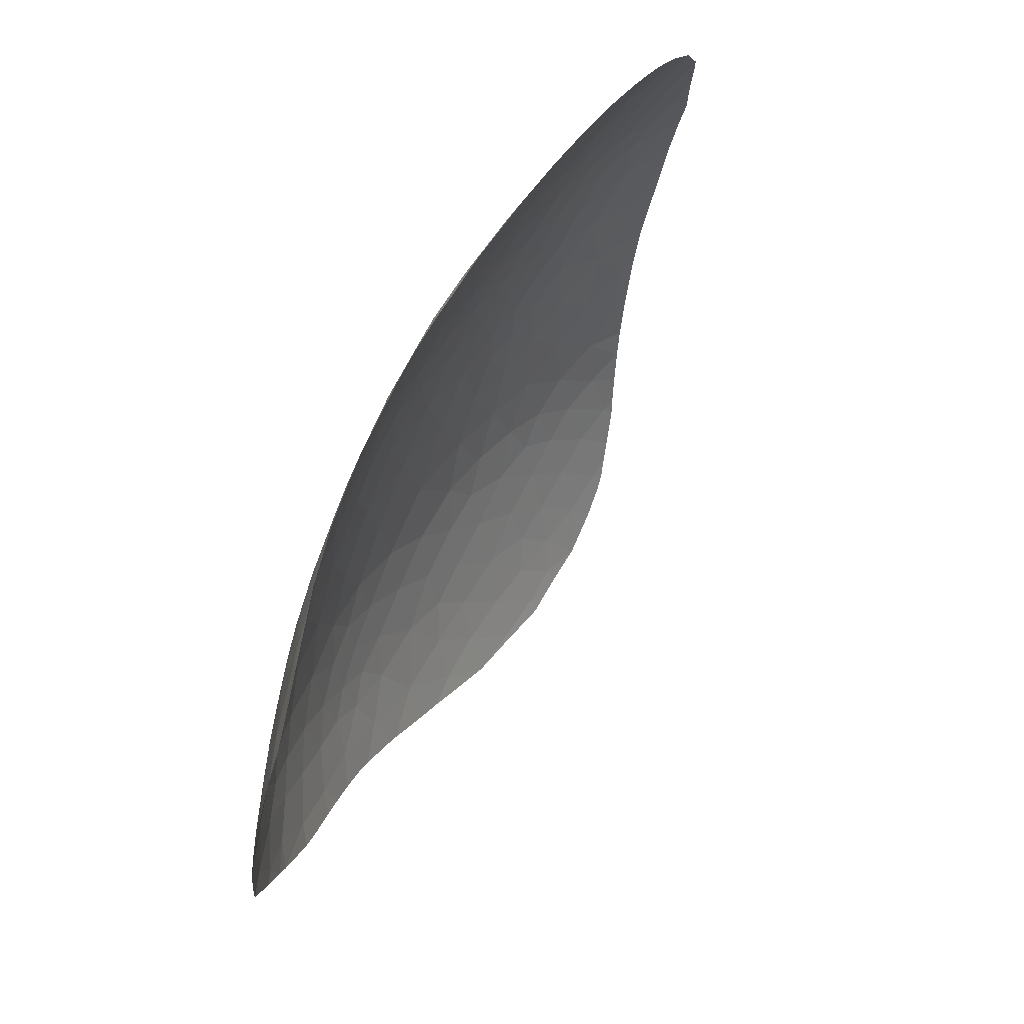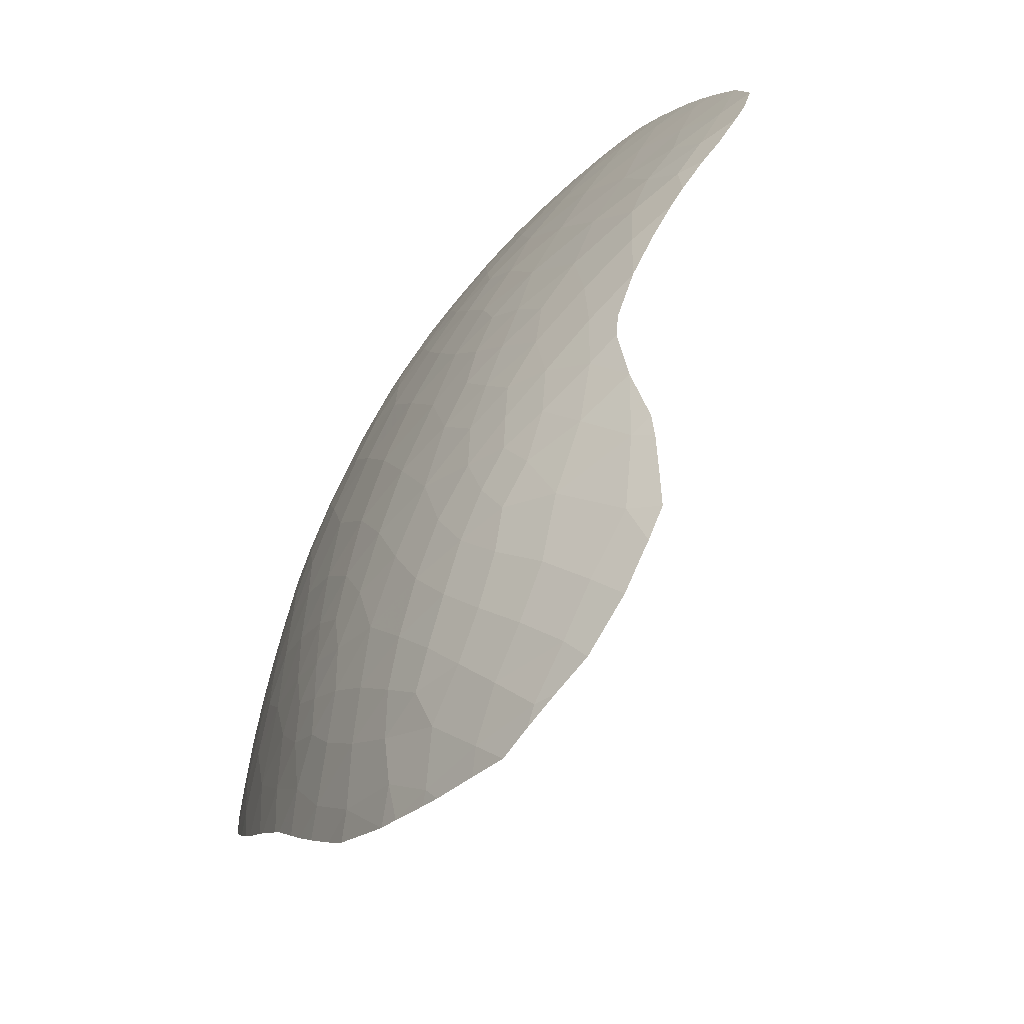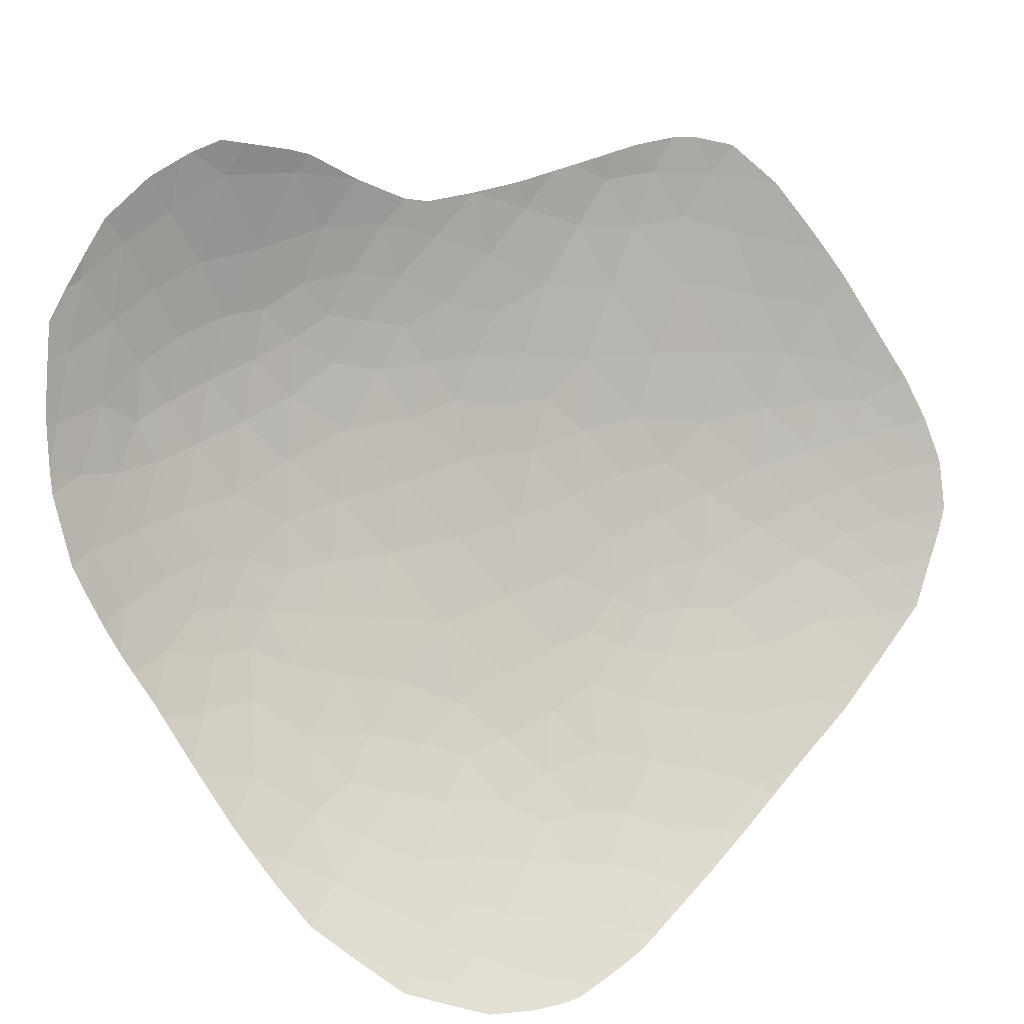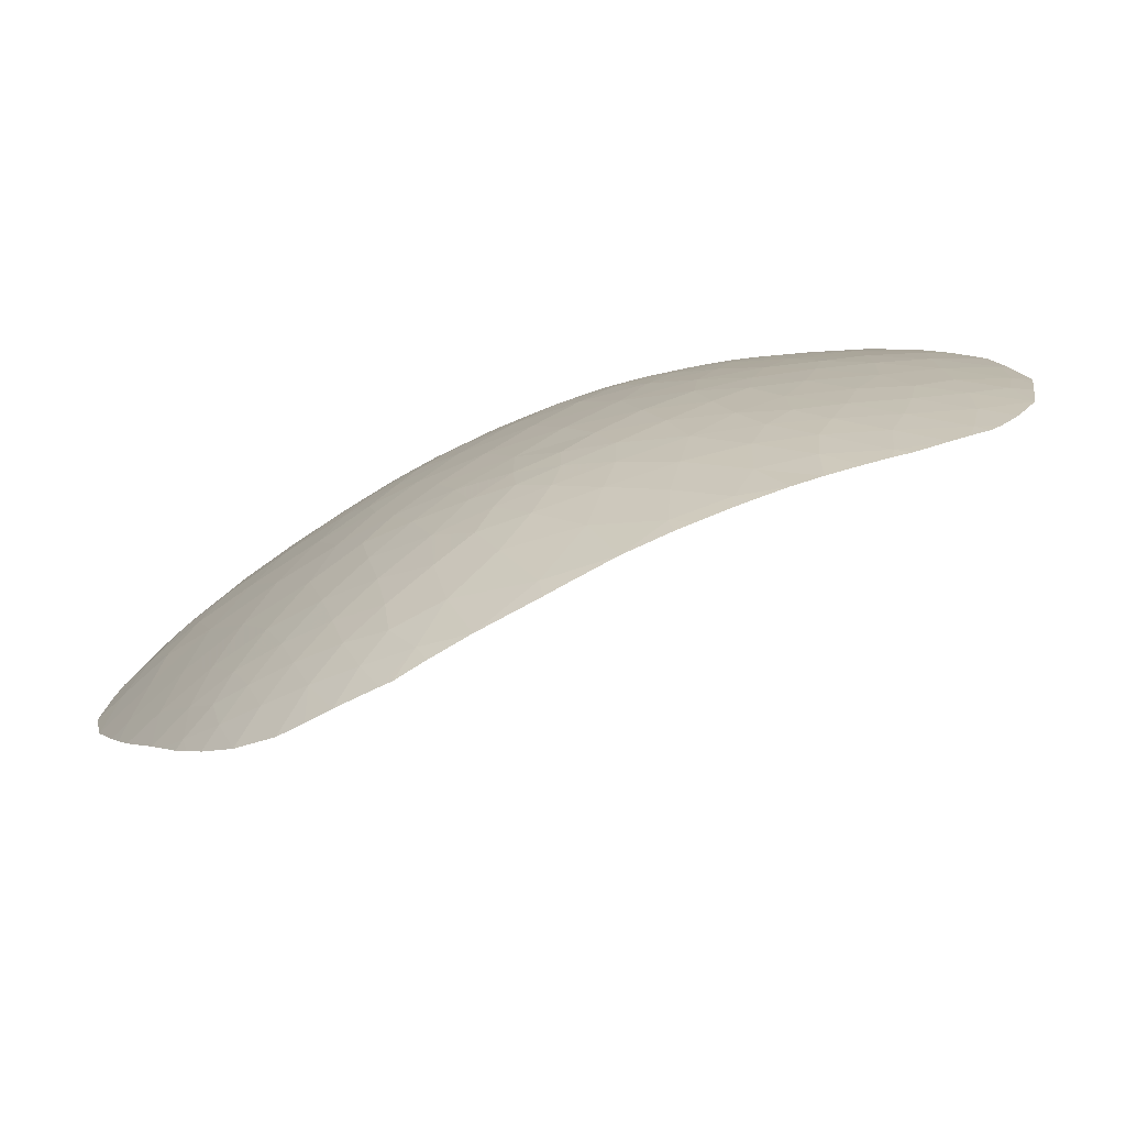
<metadata>
{"format":"obj","ext":"obj","renderer":"f3d","projection":"perspective","resolution":1024,"background":"white","views":[{"elev":-38.4,"azim":33.7,"up":"+Y"},{"elev":29.8,"azim":-34.0,"up":"+Z"},{"elev":-40.0,"azim":28.0,"up":"+Z"},{"elev":70.2,"azim":105.6,"up":"+Y"}]}
</metadata>
<code>
v -0.3 -0.05009 0.8211
v -0.3076 -0.04345 0.8004
v -0.308 -0.05992 0.8094
v -0.3089 -0.07875 0.8156
v -0.3117 -0.0631 0.8024
v -0.2254 0.0877 0.8052
v -0.2129 0.1002 0.805
v -0.2223 0.1002 0.7891
v -0.1885 0.1231 0.8024
v -0.1886 0.1268 0.7955
v -0.1992 0.1217 0.789
v -0.2325 0.0907 0.7871
v -0.2384 0.07912 0.796
v -0.1481 0.1111 0.86
v -0.1365 0.1152 0.8633
v -0.1425 0.1221 0.8509
v -0.2377 0.09241 0.7715
v -0.2411 0.08362 0.7821
v -0.2927 -0.1092 0.848
v -0.2837 -0.1092 0.8603
v -0.2935 -0.0985 0.8458
v -0.2976 -0.02435 0.8083
v -0.2918 -0.01613 0.8131
v -0.297 -0.01353 0.7992
v -0.2406 -0.002963 0.8754
v -0.2319 0.01672 0.871
v -0.2489 0.006209 0.8601
v -0.2189 0.07119 0.8373
v -0.2289 0.06524 0.8307
v -0.2197 0.05744 0.8501
v -0.2605 0.07798 0.7392
v -0.2535 0.08143 0.7531
v -0.2513 0.08998 0.7365
v -0.2734 0.03368 0.7935
v -0.2751 0.02039 0.8073
v -0.2639 0.03547 0.8106
v -0.2006 0.1115 0.8047
v -0.2012 0.1006 0.8214
v -0.1857 0.1133 0.8215
v -0.2923 -0.0559 0.8382
v -0.2842 -0.04859 0.8474
v -0.2922 -0.04178 0.831
v -0.2661 -0.06596 0.8753
v -0.2759 -0.05729 0.8618
v -0.2757 -0.073 0.8658
v -0.2402 -0.03207 0.8908
v -0.2426 -0.01891 0.8824
v -0.2512 -0.03098 0.8795
v -0.2329 -0.0224 0.8933
v -0.2207 -0.01774 0.9016
v -0.2316 -0.009929 0.8883
v -0.285 -0.005861 0.8169
v -0.2845 0.006087 0.8049
v -0.2907 -0.005559 0.805
v -0.2284 -0.03342 0.9017
v -0.2637 -0.08334 0.8804
v -0.2744 -0.08928 0.8696
v -0.2621 -0.1013 0.8837
v -0.1967 -0.001103 0.9121
v -0.1921 -0.02101 0.9253
v -0.1817 -0.006994 0.9259
v -0.1805 0.01267 0.9157
v -0.1943 0.02252 0.8999
v -0.206 -0.01898 0.9141
v -0.2022 -0.03545 0.9235
v -0.1429 0.02258 0.9314
v -0.1421 0.005978 0.9415
v -0.1267 0.0189 0.9412
v -0.2412 0.1014 0.7368
v -0.2439 0.1004 0.7302
v -0.2292 0.003387 0.8829
v -0.1424 0.05808 0.9091
v -0.1282 0.05336 0.9193
v -0.1279 0.06892 0.9089
v -0.1277 0.03622 0.9304
v -0.1466 0.08123 0.8893
v -0.1619 0.07582 0.884
v -0.1537 0.06563 0.8972
v -0.2995 -0.03599 0.8132
v -0.2986 -0.06438 0.8304
v -0.3038 -0.0743 0.8243
v -0.292 -0.02824 0.8224
v -0.2824 -0.03124 0.8407
v -0.2848 -0.01767 0.8275
v -0.2731 -0.1059 0.8725
v -0.2848 -0.06343 0.8521
v -0.2915 -0.0681 0.8437
v -0.1588 0.04668 0.9075
v -0.1717 0.05694 0.8921
v -0.2945 -0.08034 0.8416
v -0.2196 0.111 0.7722
v -0.2288 0.1012 0.7736
v -0.1573 0.1007 0.8644
v -0.1586 0.1135 0.8486
v -0.1713 0.09762 0.8564
v -0.2345 0.1021 0.7563
v -0.26 0.08401 0.7225
v -0.267 0.07335 0.7289
v -0.2438 0.09241 0.7542
v -0.2572 0.07081 0.7673
v -0.262 0.07095 0.753
v -0.2634 -0.005055 0.8504
v -0.2571 0.01517 0.8426
v -0.2699 0.002522 0.8352
v -0.1677 0.08666 0.8704
v -0.1326 0.08652 0.893
v -0.1389 0.09469 0.8824
v -0.2259 0.03791 0.8608
v -0.235 0.04806 0.8409
v -0.2418 0.02754 0.8515
v -0.2456 0.06592 0.8033
v -0.2416 0.05774 0.8211
v -0.234 0.07313 0.813
v -0.2151 -0.03393 0.9129
v -0.2252 -0.04851 0.9092
v -0.2175 -0.04929 0.9155
v -0.2496 0.07172 0.7849
v -0.2658 0.01999 0.8248
v -0.2871 0.028 0.7673
v -0.2846 0.01912 0.7878
v -0.2795 0.03371 0.7787
v -0.211 0.04555 0.8696
v -0.2162 0.02903 0.8776
v -0.2373 -0.06164 0.9018
v -0.2519 -0.07198 0.8904
v -0.2356 -0.08075 0.9057
v -0.2584 -0.05777 0.8817
v -0.2484 -0.0542 0.8904
v -0.2482 -0.09613 0.8962
v -0.1761 0.03445 0.9049
v -0.1876 0.04351 0.8908
v -0.1781 -0.0222 0.9349
v -0.1698 -0.01125 0.9357
v -0.1685 0.003897 0.9285
v -0.1206 0.04233 0.9298
v -0.131 0.1075 0.8749
v -0.1444 0.1033 0.8708
v -0.2193 0.01357 0.8855
v -0.208 0.02233 0.8895
v -0.2021 0.03593 0.8849
v -0.211 0.1124 0.7864
v -0.2103 0.1209 0.7695
v -0.2203 -0.000986 0.8934
v -0.2085 0.008843 0.8975
v -0.2052 0.0608 0.8622
v -0.1986 0.07438 0.856
v -0.2101 0.07091 0.8477
v -0.1905 0.09869 0.8368
v -0.1938 0.08673 0.8479
v -0.1833 0.09456 0.8494
v -0.157 -0.004545 0.9396
v -0.1852 0.05827 0.8818
v -0.1917 0.06638 0.8696
v -0.1971 0.05169 0.8772
v -0.3081 -0.02001 0.7774
v -0.3043 -0.02685 0.7946
v -0.3015 -0.009896 0.7833
v -0.2377 -0.0455 0.8977
v -0.247 -0.04148 0.8881
v -0.2742 -0.04117 0.8577
v -0.1529 0.09058 0.8772
v -0.1653 0.1243 0.8276
v -0.1749 0.1287 0.8107
v -0.2844 -0.09326 0.8579
v -0.1271 0.08015 0.9011
v -0.1199 0.09115 0.8956
v -0.2633 0.04742 0.7955
v -0.2712 0.0455 0.7797
v -0.2513 0.03729 0.8293
v -0.247 0.08263 0.769
v -0.176 0.1071 0.8408
v -0.1386 0.07339 0.9001
v -0.2562 -0.04483 0.88
v -0.2629 -0.0344 0.8684
v -0.2662 -0.05039 0.8711
v -0.2549 0.05925 0.7952
v -0.2536 0.05114 0.8096
v -0.2767 0.006163 0.8202
v -0.2787 -0.006353 0.8287
v -0.2859 0.03868 0.7499
v -0.2943 0.02412 0.7514
v -0.1615 0.02422 0.9204
v -0.1549 0.01027 0.9326
v -0.2106 -0.005617 0.904
v -0.2928 0.00122 0.7918
v -0.1485 -0.008802 0.946
v -0.1655 -0.01664 0.9402
v -0.1838 0.08249 0.8614
v -0.1773 0.07141 0.8768
v -0.1251 0.09938 0.8858
v -0.2551 -0.01561 0.8672
v -0.1165 0.08137 0.9051
v -0.2221 0.07873 0.8236
v -0.2116 0.08071 0.8351
v -0.2685 0.05795 0.7625
v -0.2849 -0.07777 0.8552
v -0.225 0.1126 0.7548
v -0.2046 0.1231 0.7766
v -0.2788 0.04253 0.7645
v -0.2773 0.05257 0.7469
v -0.2611 0.05875 0.7812
v -0.2755 -0.01421 0.8402
v -0.1811 -0.02364 0.9336
v -0.2247 -0.0648 0.9128
v -0.1152 0.1133 0.8774
v -0.1192 0.117 0.8713
v -0.2322 0.1095 0.7418
v -0.2688 0.06582 0.7431
v -0.2127 0.09002 0.8212
v -0.2698 -0.02386 0.8544
v -0.2747 0.06305 0.7285
v -0.2962 0.009282 0.7711
v -0.3049 -0.004857 0.7662
v -0.1157 0.0678 0.9151
v -0.3114 -0.04647 0.7927
v -0.1339 0.003223 0.9468
v -0.1474 0.1286 0.8383
v -0.1235 0.1202 0.8655
v -0.2022 0.08981 0.8351
v -0.1302 0.1249 0.8559
v -0.144 0.04019 0.9199
v -0.3102 -0.03303 0.7853
v -0.2837 0.04918 0.7312
v -0.2759 0.06289 0.723
v -0.2677 0.07417 0.7228
v -0.112 0.1042 0.888
v -0.2035 0.0806 0.8448
v -0.2913 0.03623 0.7349
v -0.2994 0.01511 0.7507
v -0.2401 -0.0987 0.9028
v -0.2804 -0.1132 0.8643
v -0.2609 -0.1135 0.8855
v -0.1641 0.1293 0.8212
v -0.3021 -0.08919 0.8307
v -0.3021 -0.09435 0.8313
v -0.2168 0.1182 0.7611
v -0.2846 0.04832 0.7295
v -0.1124 0.08736 0.902
v -0.3073 -0.08308 0.82
v -0.2534 -0.1102 0.8925
v -0.1388 0.1273 0.8468
v -0.1319 0.1261 0.8533
v -0.1602 0.1295 0.825
v -0.1847 0.1275 0.8001
v -0.1948 0.1256 0.7884
v -0.198 0.1248 0.7846
v -0.2213 0.1161 0.755
v -0.2249 0.1144 0.7501
v -0.2361 0.1067 0.7376
v -0.2404 0.1035 0.7328
v -0.2505 0.09395 0.7263
v -0.2724 0.06773 0.7229
v -0.2832 0.0508 0.7284
v -0.2963 0.02382 0.744
v -0.3014 0.008356 0.7557
v -0.3056 -0.007774 0.7685
v -0.3085 -0.02325 0.7797
v -0.3109 -0.03896 0.7885
v -0.3116 -0.0562 0.7981
v -0.304 -0.09046 0.8273
v -0.297 -0.1024 0.8404
v -0.287 -0.1112 0.856
v -0.2729 -0.1155 0.8732
v -0.2509 -0.1091 0.8947
v -0.2441 -0.1052 0.9001
v -0.2332 -0.08727 0.9079
v -0.2302 -0.08141 0.91
v -0.2129 -0.04361 0.9175
v -0.1903 -0.02829 0.9291
v -0.1755 -0.02093 0.9361
v -0.1581 -0.01375 0.9429
v -0.1426 -0.004946 0.9469
v -0.1224 0.03494 0.9335
v -0.1188 0.05054 0.9254
v -0.1144 0.07473 0.9108
v -0.1129 0.0823 0.9058
v -0.1118 0.09375 0.8972
f 1 2 3
f 4 3 5
f 6 7 8
f 9 10 11
f 12 13 6
f 14 15 16
f 17 18 12
f 19 20 21
f 22 23 24
f 25 26 27
f 28 29 30
f 31 32 33
f 34 35 36
f 37 38 39
f 40 41 42
f 43 44 45
f 46 47 48
f 49 50 51
f 52 53 54
f 55 49 46
f 51 47 49
f 56 57 58
f 59 60 61
f 59 62 63
f 64 65 60
f 66 67 68
f 33 69 70
f 51 71 25
f 72 73 74
f 66 68 75
f 76 77 78
f 79 1 42
f 80 3 81
f 82 83 84
f 57 85 58
f 86 40 87
f 88 78 89
f 87 80 90
f 11 37 9
f 8 91 92
f 93 94 95
f 92 96 17
f 31 97 98
f 69 33 99
f 100 32 101
f 102 103 104
f 95 105 93
f 76 106 107
f 108 109 110
f 111 112 113
f 114 115 116
f 117 111 13
f 103 118 104
f 119 120 121
f 122 108 123
f 124 125 126
f 127 125 128
f 125 129 126
f 56 125 43
f 52 54 23
f 130 89 131
f 61 132 133
f 61 134 62
f 75 135 73
f 107 136 137
f 138 123 26
f 123 139 140
f 141 142 91
f 138 143 144
f 145 146 147
f 148 149 150
f 134 133 151
f 152 153 154
f 155 156 157
f 128 158 159
f 83 41 160
f 158 128 124
f 105 77 161
f 39 162 163
f 21 20 164
f 46 159 158
f 165 166 106
f 167 168 34
f 169 118 103
f 3 4 81
f 44 160 41
f 170 99 32
f 162 39 171
f 94 93 14
f 106 172 165
f 171 94 162
f 96 69 99
f 15 14 137
f 27 110 103
f 173 174 175
f 111 113 13
f 29 109 30
f 111 176 177
f 103 102 27
f 109 29 112
f 156 79 22
f 104 178 179
f 180 181 119
f 182 183 66
f 114 50 55
f 144 184 59
f 171 150 95
f 127 43 125
f 54 53 185
f 110 27 26
f 71 51 143
f 62 182 130
f 151 186 67
f 151 183 134
f 187 151 133
f 67 66 183
f 145 153 146
f 188 189 105
f 183 151 67
f 112 111 177
f 154 131 152
f 153 188 146
f 106 190 107
f 25 47 51
f 47 25 191
f 143 138 71
f 37 7 38
f 166 165 192
f 193 28 194
f 101 195 100
f 56 45 57
f 184 64 59
f 196 86 87
f 141 37 11
f 12 8 92
f 92 197 96
f 198 141 11
f 147 194 28
f 180 199 200
f 29 113 112
f 117 100 201
f 178 118 35
f 195 199 168
f 43 175 44
f 202 102 104
f 47 46 49
f 64 50 114
f 60 203 61
f 175 127 173
f 126 204 124
f 122 140 154
f 43 127 175
f 130 131 63
f 94 171 95
f 190 205 136
f 138 144 139
f 160 175 174
f 47 191 48
f 131 154 140
f 205 206 136
f 34 120 35
f 197 207 96
f 153 152 189
f 101 208 195
f 209 193 194
f 86 44 41
f 172 74 165
f 177 167 36
f 152 89 189
f 210 160 174
f 199 180 119
f 146 188 149
f 195 208 200
f 157 156 24
f 208 211 200
f 18 170 117
f 30 147 28
f 175 160 44
f 23 84 52
f 62 59 61
f 212 120 119
f 91 8 141
f 8 7 141
f 16 94 14
f 32 99 33
f 26 25 71
f 21 164 90
f 173 128 159
f 178 104 118
f 201 195 168
f 110 109 169
f 174 173 48
f 112 169 109
f 30 108 122
f 169 112 177
f 109 108 30
f 191 210 174
f 103 110 169
f 212 213 157
f 117 13 18
f 8 12 6
f 73 214 74
f 154 145 122
f 215 3 2
f 50 64 184
f 143 50 184
f 124 115 158
f 166 190 106
f 182 62 134
f 134 183 182
f 136 107 190
f 68 67 216
f 95 188 105
f 145 154 153
f 137 161 107
f 50 143 51
f 27 191 25
f 29 28 193
f 133 134 61
f 164 85 57
f 197 92 91
f 193 113 29
f 37 141 7
f 6 13 113
f 217 162 94
f 58 129 56
f 34 168 121
f 195 201 100
f 38 7 209
f 184 144 143
f 140 63 131
f 192 165 74
f 55 46 158
f 144 59 63
f 15 136 218
f 136 15 137
f 63 140 139
f 211 208 98
f 120 34 121
f 9 39 163
f 80 1 3
f 125 56 129
f 17 170 18
f 210 83 160
f 209 194 219
f 220 16 15
f 208 101 31
f 167 177 176
f 191 27 102
f 71 138 26
f 201 176 117
f 99 170 17
f 73 72 221
f 59 64 60
f 148 219 149
f 92 17 12
f 78 172 76
f 115 114 55
f 32 31 101
f 63 139 144
f 130 63 62
f 89 152 131
f 212 157 185
f 74 172 72
f 150 149 188
f 159 48 173
f 222 2 156
f 223 211 224
f 13 12 18
f 147 30 145
f 83 82 42
f 115 55 158
f 43 45 56
f 1 80 40
f 42 1 40
f 86 196 45
f 44 86 45
f 193 209 6
f 113 193 6
f 7 6 209
f 93 161 137
f 79 82 22
f 2 79 156
f 48 191 174
f 98 225 211
f 171 39 148
f 168 199 121
f 205 190 226
f 41 83 42
f 202 179 84
f 200 211 223
f 219 38 209
f 148 38 219
f 176 201 167
f 79 42 82
f 227 146 149
f 77 76 161
f 32 100 170
f 24 156 22
f 208 31 98
f 228 181 180
f 229 212 181
f 148 39 38
f 100 117 170
f 168 167 201
f 85 164 20
f 129 230 126
f 20 231 85
f 85 232 58
f 214 192 74
f 110 26 108
f 163 162 233
f 36 167 34
f 84 179 52
f 82 84 23
f 120 212 185
f 178 35 53
f 194 147 227
f 106 76 172
f 35 118 36
f 78 88 72
f 180 200 223
f 228 180 223
f 122 145 30
f 49 55 50
f 21 234 235
f 24 23 54
f 185 24 54
f 115 124 204
f 188 153 189
f 139 123 138
f 221 75 73
f 90 81 234
f 199 195 200
f 40 80 87
f 23 22 82
f 72 172 78
f 33 97 31
f 69 96 207
f 9 37 39
f 105 161 93
f 169 177 36
f 104 179 202
f 236 197 91
f 221 182 66
f 75 221 66
f 150 171 148
f 125 124 128
f 182 221 88
f 130 182 88
f 48 159 46
f 53 52 178
f 123 108 26
f 123 140 122
f 146 227 147
f 188 95 150
f 223 237 228
f 149 219 227
f 72 88 221
f 89 78 77
f 189 89 77
f 65 64 114
f 128 173 127
f 181 212 119
f 199 119 121
f 166 192 238
f 83 210 202
f 2 1 79
f 194 227 219
f 202 84 83
f 157 24 185
f 169 36 118
f 77 105 189
f 81 90 80
f 164 57 196
f 90 164 196
f 89 130 88
f 179 178 52
f 120 185 53
f 35 120 53
f 41 40 86
f 45 196 57
f 234 81 239
f 196 87 90
f 129 58 240
f 102 202 210
f 191 102 210
f 107 161 76
f 99 17 96
f 21 90 234
f 14 93 137
f 190 166 226
f 111 117 176
f 94 16 217
f 241 16 242
f 241 217 16
f 162 217 243
f 162 243 233
f 9 163 244
f 10 9 244
f 10 245 11
f 11 245 246
f 198 11 246
f 142 141 198
f 236 91 142
f 247 197 236
f 197 247 248
f 197 248 207
f 69 207 249
f 69 249 250
f 250 70 69
f 33 70 251
f 33 251 97
f 97 225 98
f 225 252 211
f 252 224 211
f 223 224 253
f 223 253 237
f 181 228 254
f 254 229 181
f 255 212 229
f 213 212 255
f 213 256 157
f 157 256 155
f 257 156 155
f 156 257 222
f 258 2 222
f 215 2 258
f 259 3 215
f 259 5 3
f 239 81 4
f 239 260 234
f 260 235 234
f 21 235 261
f 261 19 21
f 262 20 19
f 231 20 262
f 231 263 85
f 263 232 85
f 58 232 240
f 129 240 264
f 264 265 129
f 129 265 230
f 230 266 126
f 126 266 267
f 204 126 267
f 204 116 115
f 114 116 268
f 268 65 114
f 269 60 65
f 203 60 269
f 203 132 61
f 132 270 133
f 270 187 133
f 271 151 187
f 271 186 151
f 186 272 67
f 272 216 67
f 75 68 273
f 135 75 273
f 135 274 73
f 214 73 274
f 275 192 214
f 275 276 192
f 192 276 238
f 166 238 277
f 277 226 166
f 206 218 136
f 218 220 15
f 242 16 220

</code>
